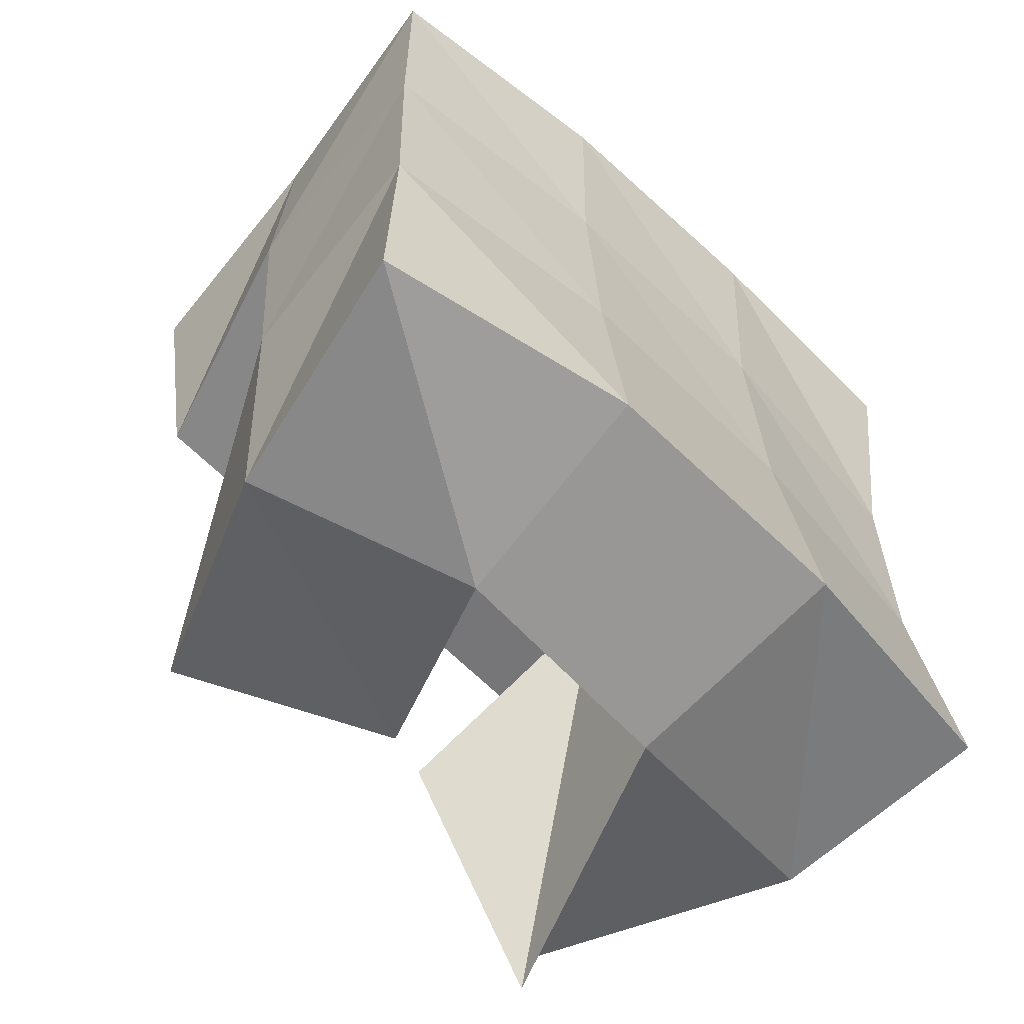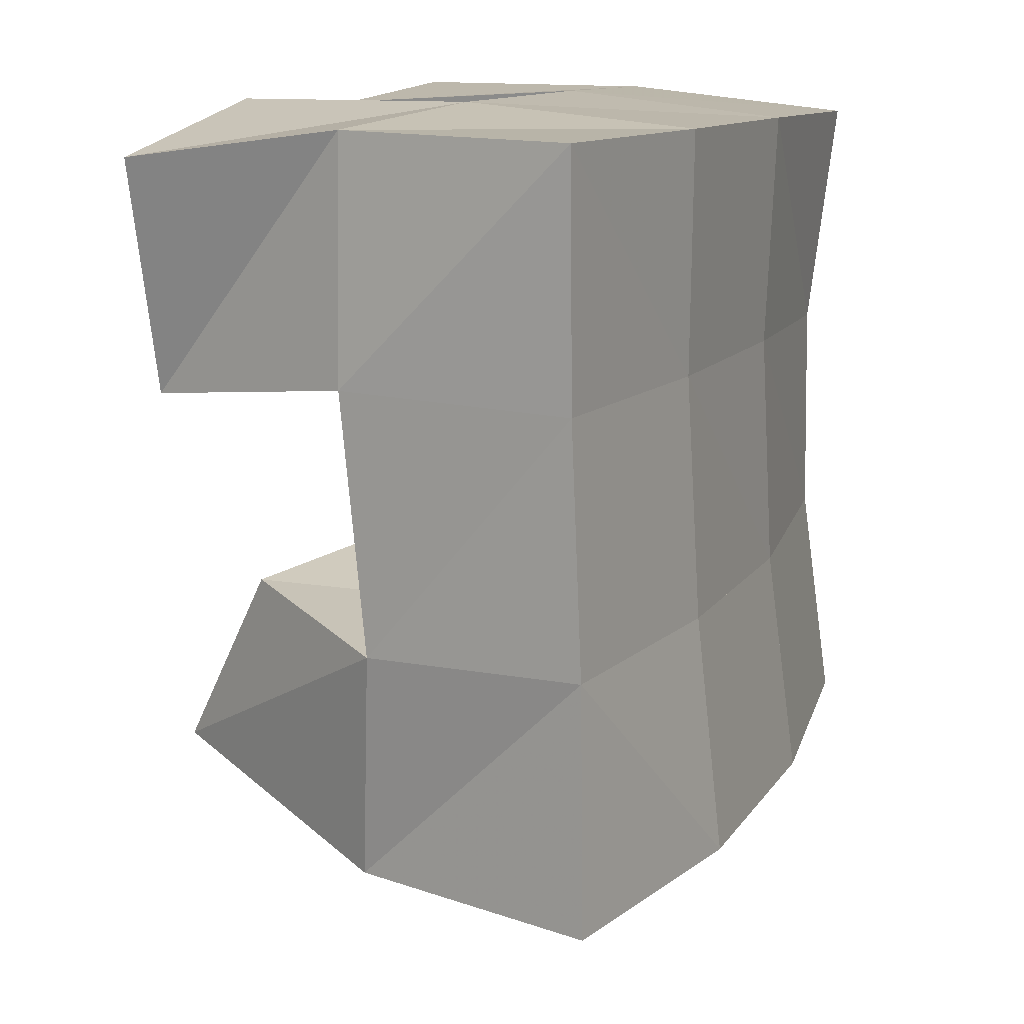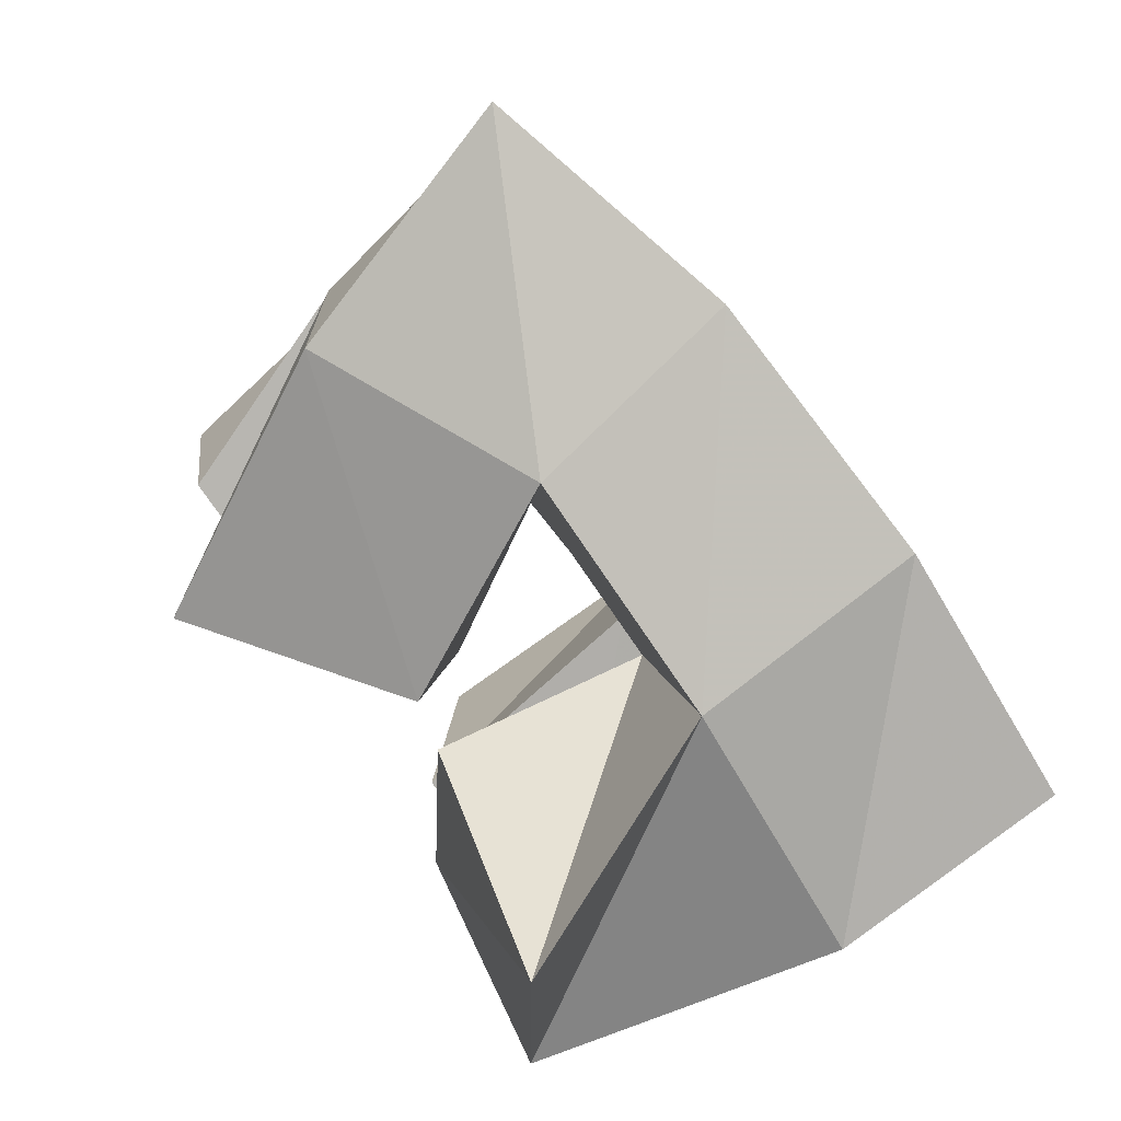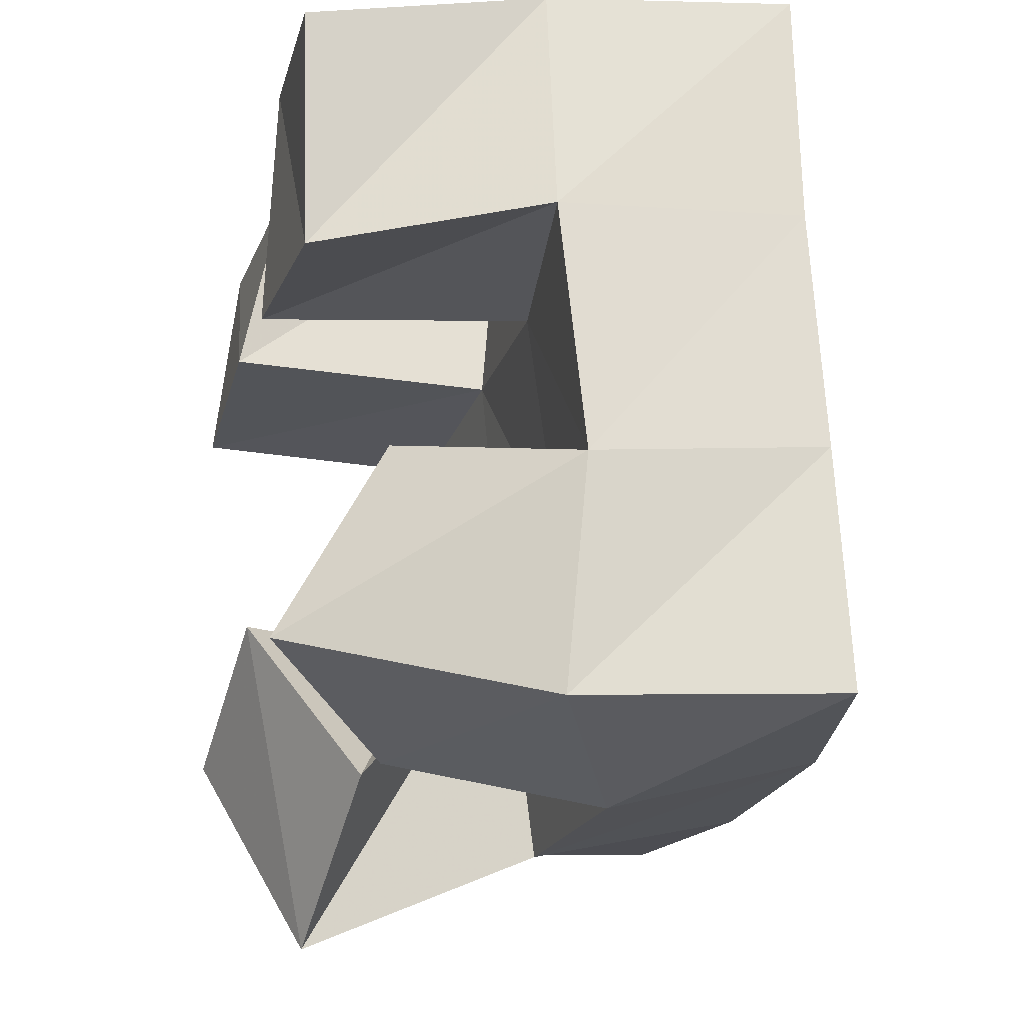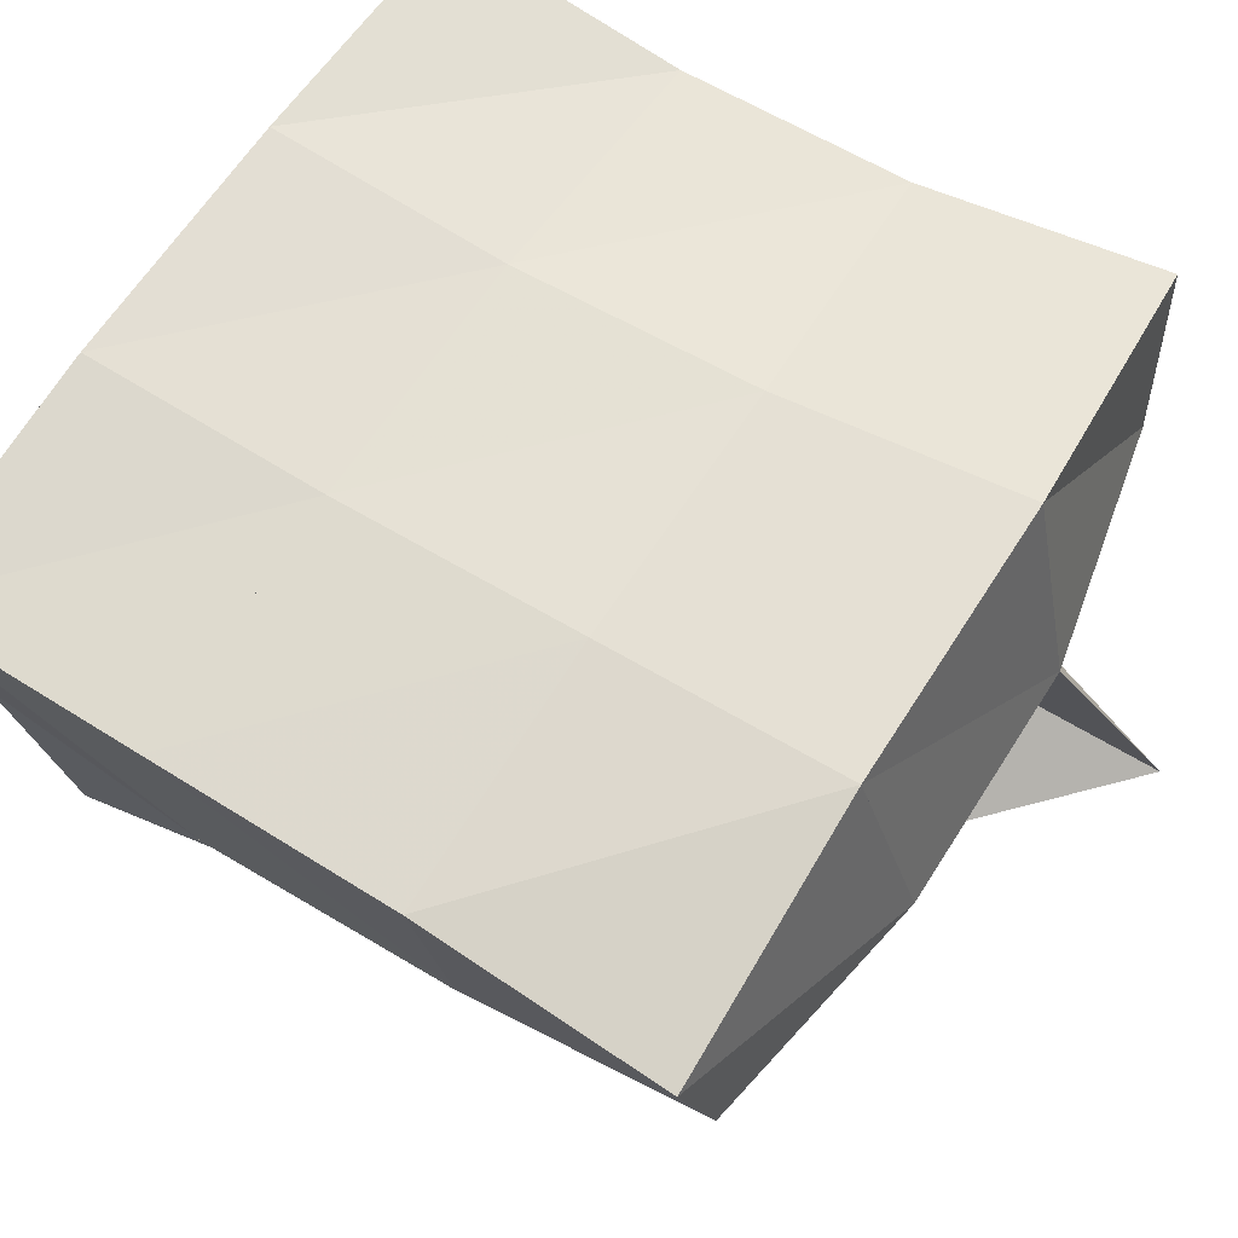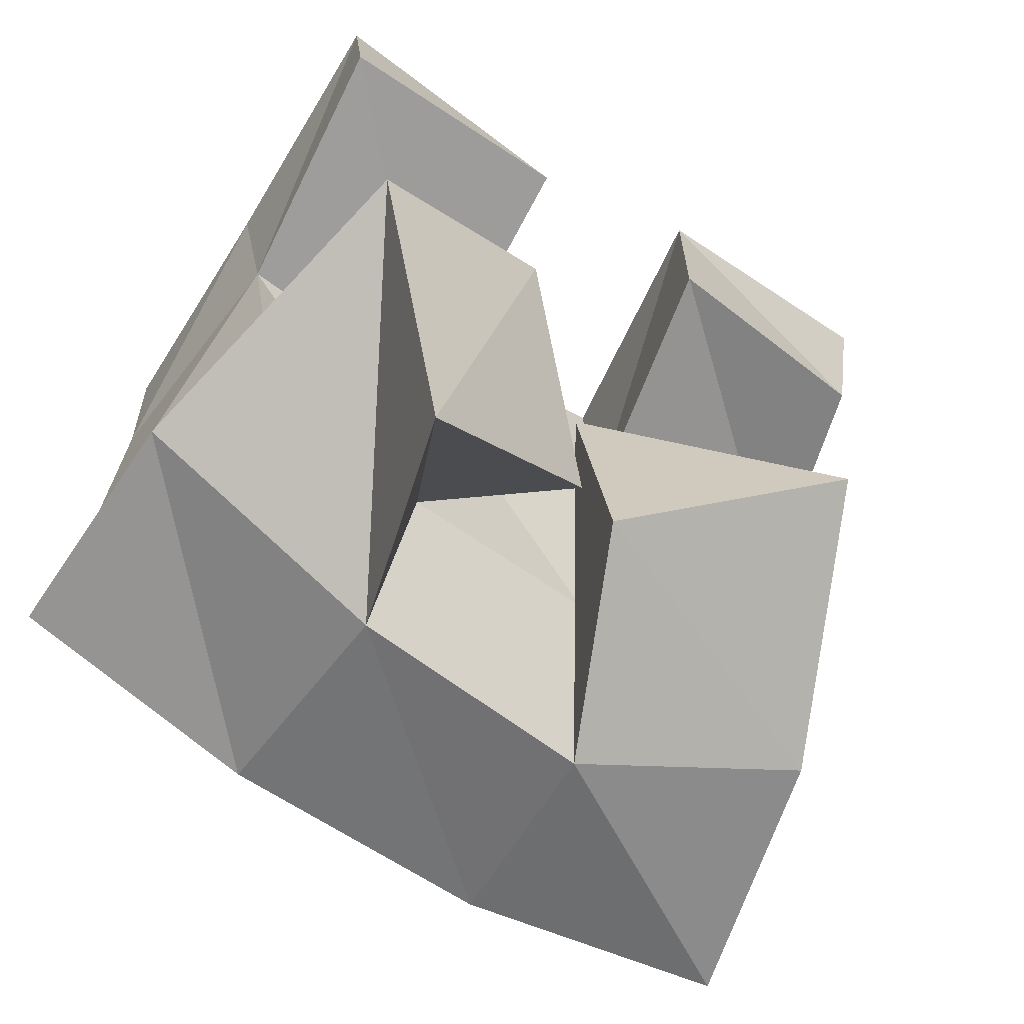
<metadata>
{"format":"obj","ext":"obj","renderer":"f3d","projection":"perspective","resolution":1024,"background":"white","views":[{"elev":-58.3,"azim":134.2,"up":"+Z"},{"elev":14.6,"azim":111.6,"up":"+Z"},{"elev":-78.9,"azim":127.1,"up":"+Z"},{"elev":-19.8,"azim":76.3,"up":"+Z"},{"elev":63.9,"azim":121.8,"up":"+Y"},{"elev":-68.2,"azim":-33.9,"up":"+Z"}]}
</metadata>
<code>
v 0.5412 0.1 0.09971
v 0.5292 0.1626 0.08493
v 0.5672 0.1205 0.0543
v 0.5826 0.1694 0.07409
v 0.5783 0.1044 0.1238
v 0.5436 0.1521 0.1298
v 0.6036 0.1265 0.0853
v 0.5867 0.1615 0.1274
v 0.6182 0.1 0.1811
v 0.6309 0.156 0.181
v 0.663 0.1025 0.1781
v 0.6787 0.1502 0.1852
v 0.6209 0.1017 0.2343
v 0.6295 0.1564 0.2359
v 0.6695 0.1 0.2265
v 0.6747 0.1492 0.234
v 0.5292 0.1 0.1852
v 0.5361 0.1538 0.1807
v 0.5792 0.1 0.1875
v 0.5846 0.1567 0.1839
v 0.5282 0.1053 0.2315
v 0.5307 0.1597 0.2321
v 0.5834 0.1088 0.231
v 0.5813 0.1613 0.2348
v 0.6127 0.129 0.08575
v 0.6326 0.1719 0.07427
v 0.65 0.1 0.1
v 0.675 0.1523 0.08537
v 0.607 0.1312 0.1391
v 0.6299 0.1632 0.1306
v 0.6573 0.1213 0.1389
v 0.6796 0.1557 0.1327
v 0.529 0.2104 0.08707
v 0.5811 0.2161 0.08478
v 0.5324 0.2045 0.1344
v 0.5832 0.2099 0.1333
v 0.5326 0.2037 0.1797
v 0.5834 0.2072 0.1823
v 0.5317 0.2092 0.2279
v 0.5823 0.2088 0.2306
v 0.6368 0.2155 0.08536
v 0.6351 0.2093 0.1341
v 0.6344 0.206 0.1839
v 0.6338 0.2063 0.2326
v 0.689 0.2042 0.08531
v 0.6862 0.2025 0.1351
v 0.6849 0.1998 0.185
v 0.684 0.1991 0.2342
f 1 2 4
f 3 1 4
f 2 6 8
f 4 2 8
f 6 5 7
f 8 6 7
f 5 1 3
f 7 5 3
f 8 7 3
f 4 8 3
f 2 1 5
f 6 2 5
f 9 10 12
f 11 9 12
f 10 14 16
f 12 10 16
f 14 13 15
f 16 14 15
f 13 9 11
f 15 13 11
f 16 15 11
f 12 16 11
f 10 9 13
f 14 10 13
f 17 18 20
f 19 17 20
f 18 22 24
f 20 18 24
f 22 21 23
f 24 22 23
f 21 17 19
f 23 21 19
f 24 23 19
f 20 24 19
f 18 17 21
f 22 18 21
f 25 26 28
f 27 25 28
f 26 30 32
f 28 26 32
f 30 29 31
f 32 30 31
f 29 25 27
f 31 29 27
f 32 31 27
f 28 32 27
f 26 25 29
f 30 26 29
f 2 33 34
f 4 2 34
f 33 35 36
f 34 33 36
f 35 6 8
f 36 35 8
f 6 2 4
f 8 6 4
f 36 8 4
f 34 36 4
f 33 2 6
f 35 33 6
f 6 35 36
f 8 6 36
f 35 37 38
f 36 35 38
f 37 18 20
f 38 37 20
f 18 6 8
f 20 18 8
f 38 20 8
f 36 38 8
f 35 6 18
f 37 35 18
f 18 37 38
f 20 18 38
f 37 39 40
f 38 37 40
f 39 22 24
f 40 39 24
f 22 18 20
f 24 22 20
f 40 24 20
f 38 40 20
f 37 18 22
f 39 37 22
f 4 34 41
f 26 4 41
f 34 36 42
f 41 34 42
f 36 8 30
f 42 36 30
f 8 4 26
f 30 8 26
f 42 30 26
f 41 42 26
f 34 4 8
f 36 34 8
f 8 36 42
f 30 8 42
f 36 38 43
f 42 36 43
f 38 20 10
f 43 38 10
f 20 8 30
f 10 20 30
f 43 10 30
f 42 43 30
f 36 8 20
f 38 36 20
f 20 38 43
f 10 20 43
f 38 40 44
f 43 38 44
f 40 24 14
f 44 40 14
f 24 20 10
f 14 24 10
f 44 14 10
f 43 44 10
f 38 20 24
f 40 38 24
f 26 41 45
f 28 26 45
f 41 42 46
f 45 41 46
f 42 30 32
f 46 42 32
f 30 26 28
f 32 30 28
f 46 32 28
f 45 46 28
f 41 26 30
f 42 41 30
f 30 42 46
f 32 30 46
f 42 43 47
f 46 42 47
f 43 10 12
f 47 43 12
f 10 30 32
f 12 10 32
f 47 12 32
f 46 47 32
f 42 30 10
f 43 42 10
f 10 43 47
f 12 10 47
f 43 44 48
f 47 43 48
f 44 14 16
f 48 44 16
f 14 10 12
f 16 14 12
f 48 16 12
f 47 48 12
f 43 10 14
f 44 43 14

</code>
